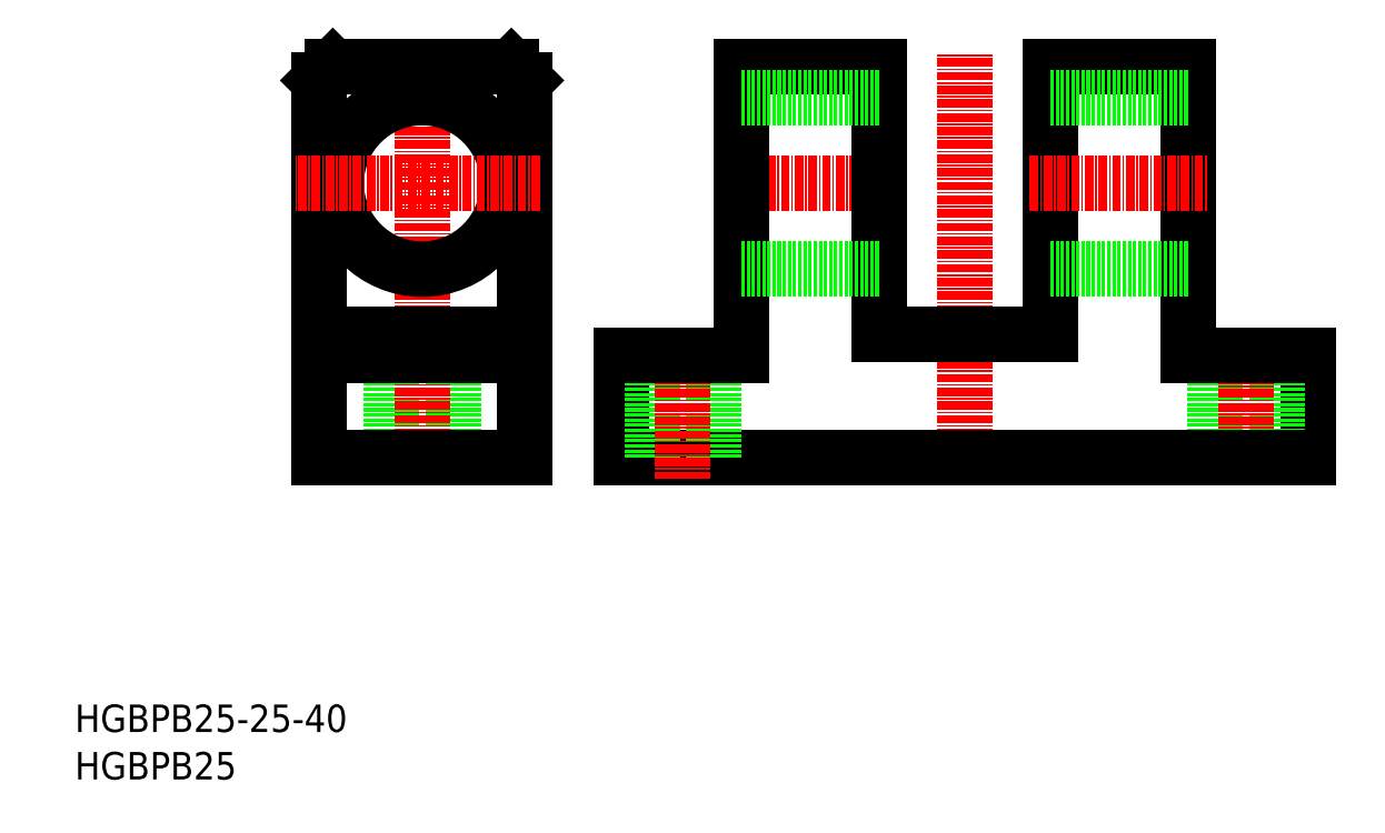
<metadata>
{"format":"dxf","ext":"dxf","renderer":"ezdxf+matplotlib","layout":"modelspace","background":"white","min_lineweight":24,"dpi":150}
</metadata>
<code>
0
SECTION
2
ENTITIES
0
TEXT
8
0
10
-14.63
20
87.56
30
0
40
4
1
HGBPB25
0
TEXT
8
0
10
-14.63
20
94.47
30
0
40
4
1
HGBPB25-25-40
0
LINE
8
0
10
114.9
20
134.4
30
0
11
64.94
21
134.4
31
0
0
LINE
8
0
10
82.44
20
191.4
30
0
11
102.4
21
191.4
31
0
0
LINE
8
CENTER
10
105.4
20
174.4
30
0
11
79.44
21
174.4
31
0
0
LINE
8
0
10
50.94
20
134.4
30
0
11
50.94
21
189.4
31
0
0
LINE
8
0
10
20.94
20
134.4
30
0
11
20.94
21
189.4
31
0
0
LINE
8
0
10
64.94
20
134.4
30
0
11
64.94
21
149.4
31
0
0
LINE
8
0
10
78.44
20
134.4
30
0
11
78.44
21
149.4
31
0
0
LINE
8
0
10
69.44
20
134.4
30
0
11
69.44
21
149.4
31
0
0
LINE
8
0
10
40.44
20
134.4
30
0
11
40.44
21
149.4
31
0
0
LINE
8
0
10
31.44
20
134.4
30
0
11
31.44
21
149.4
31
0
0
LINE
8
CENTER
10
73.94
20
152.4
30
0
11
73.94
21
131.4
31
0
0
LINE
8
CENTER
10
35.94
20
131.4
30
0
11
35.94
21
193.4
31
0
0
LINE
8
0
10
35.94
20
134.4
30
0
11
50.94
21
134.4
31
0
0
LINE
8
0
10
35.94
20
134.4
30
0
11
20.94
21
134.4
31
0
0
CIRCLE
8
0
10
35.94
20
174.4
30
0
40
12.5
0
LINE
8
0
10
50.94
20
149.4
30
0
11
20.94
21
149.4
31
0
0
LINE
8
0
10
48.94
20
191.4
30
0
11
35.94
21
191.4
31
0
0
LINE
8
0
10
20.94
20
152.4
30
0
11
50.94
21
152.4
31
0
0
LINE
8
CENTER
10
53.11
20
174.4
30
0
11
17.59
21
174.4
31
0
0
LINE
8
0
10
20.94
20
189.4
30
0
11
22.94
21
191.4
31
0
0
LINE
8
0
10
22.94
20
191.4
30
0
11
35.94
21
191.4
31
0
0
LINE
8
0
10
50.94
20
189.4
30
0
11
48.94
21
191.4
31
0
0
LINE
8
0
10
82.44
20
149.4
30
0
11
82.44
21
191.4
31
0
0
LINE
8
0
10
64.94
20
149.4
30
0
11
82.44
21
149.4
31
0
0
LINE
8
0
10
164.9
20
134.4
30
0
11
164.9
21
149.4
31
0
0
LINE
8
0
10
151.4
20
134.4
30
0
11
151.4
21
149.4
31
0
0
LINE
8
0
10
160.4
20
134.4
30
0
11
160.4
21
149.4
31
0
0
LINE
8
CENTER
10
155.9
20
152.4
30
0
11
155.9
21
131.4
31
0
0
LINE
8
CENTER
10
114.9
20
131.4
30
0
11
114.9
21
193.4
31
0
0
LINE
8
0
10
114.9
20
134.4
30
0
11
164.9
21
134.4
31
0
0
LINE
8
0
10
147.4
20
149.4
30
0
11
147.4
21
191.4
31
0
0
LINE
8
0
10
127.4
20
191.4
30
0
11
127.4
21
152.4
31
0
0
LINE
8
0
10
102.4
20
191.4
30
0
11
102.4
21
152.4
31
0
0
LINE
8
CENTER
10
124.4
20
174.4
30
0
11
150.4
21
174.4
31
0
0
LINE
8
0
10
127.4
20
152.4
30
0
11
114.9
21
152.4
31
0
0
LINE
8
0
10
102.4
20
152.4
30
0
11
114.9
21
152.4
31
0
0
LINE
8
0
10
164.9
20
149.4
30
0
11
147.4
21
149.4
31
0
0
LINE
8
0
10
147.4
20
191.4
30
0
11
127.4
21
191.4
31
0
0
LINE
8
0
10
147.4
20
186.9
30
0
11
127.4
21
186.9
31
0
0
LINE
8
0
10
147.4
20
161.9
30
0
11
127.4
21
161.9
31
0
0
LINE
8
0
10
102.4
20
161.9
30
0
11
82.44
21
161.9
31
0
0
LINE
8
0
10
102.4
20
186.9
30
0
11
82.44
21
186.9
31
0
0
ENDSEC
0
EOF

</code>
